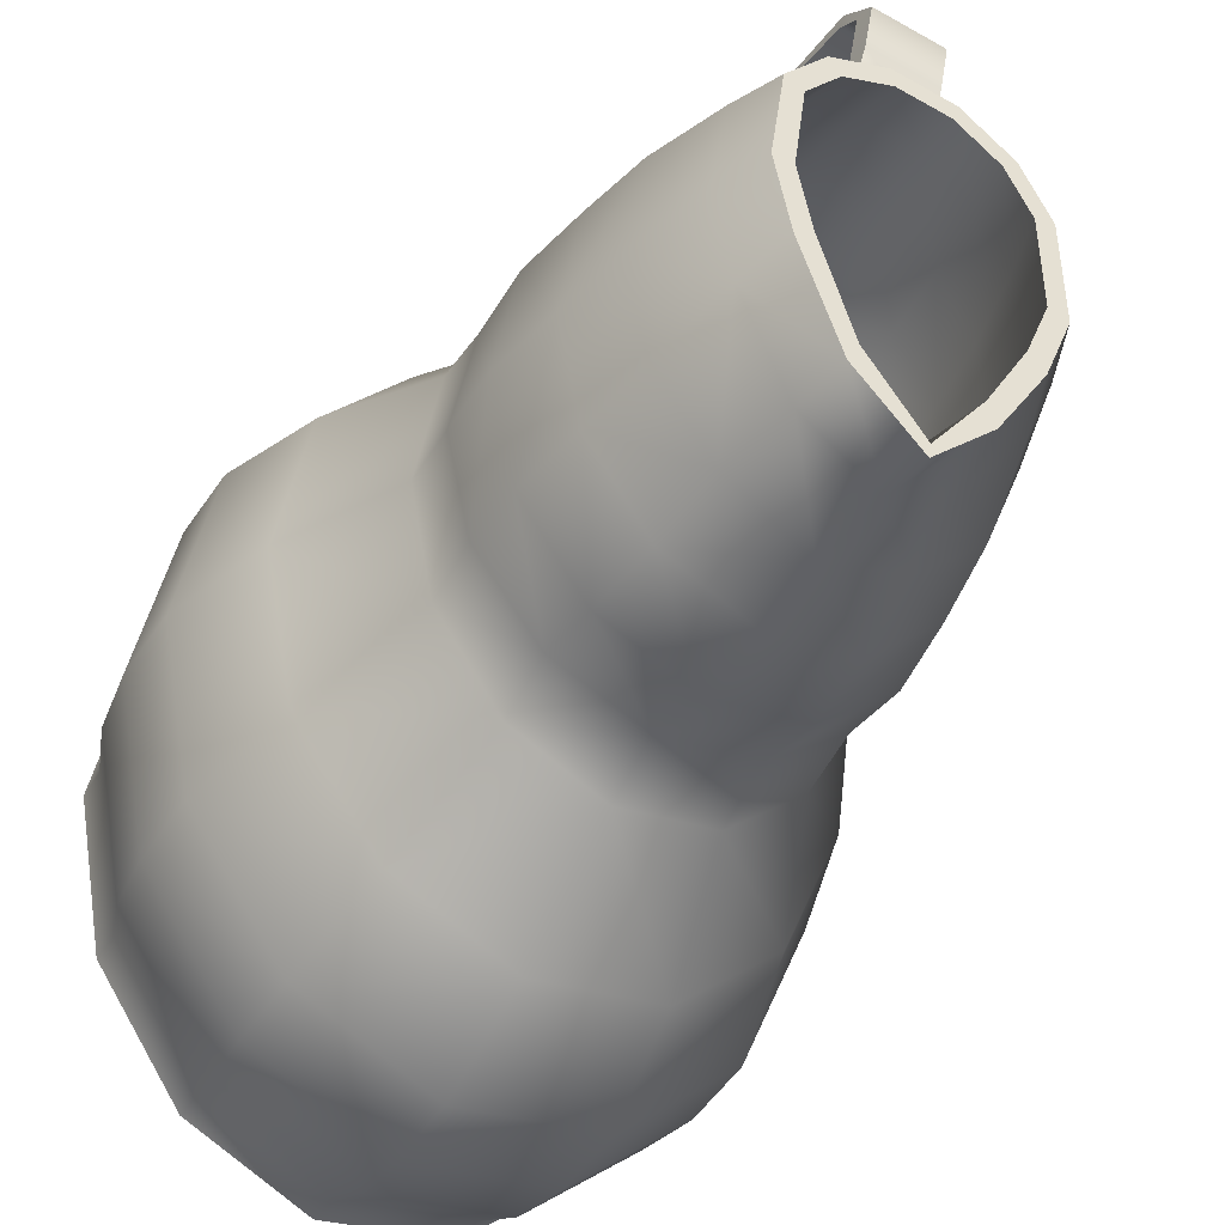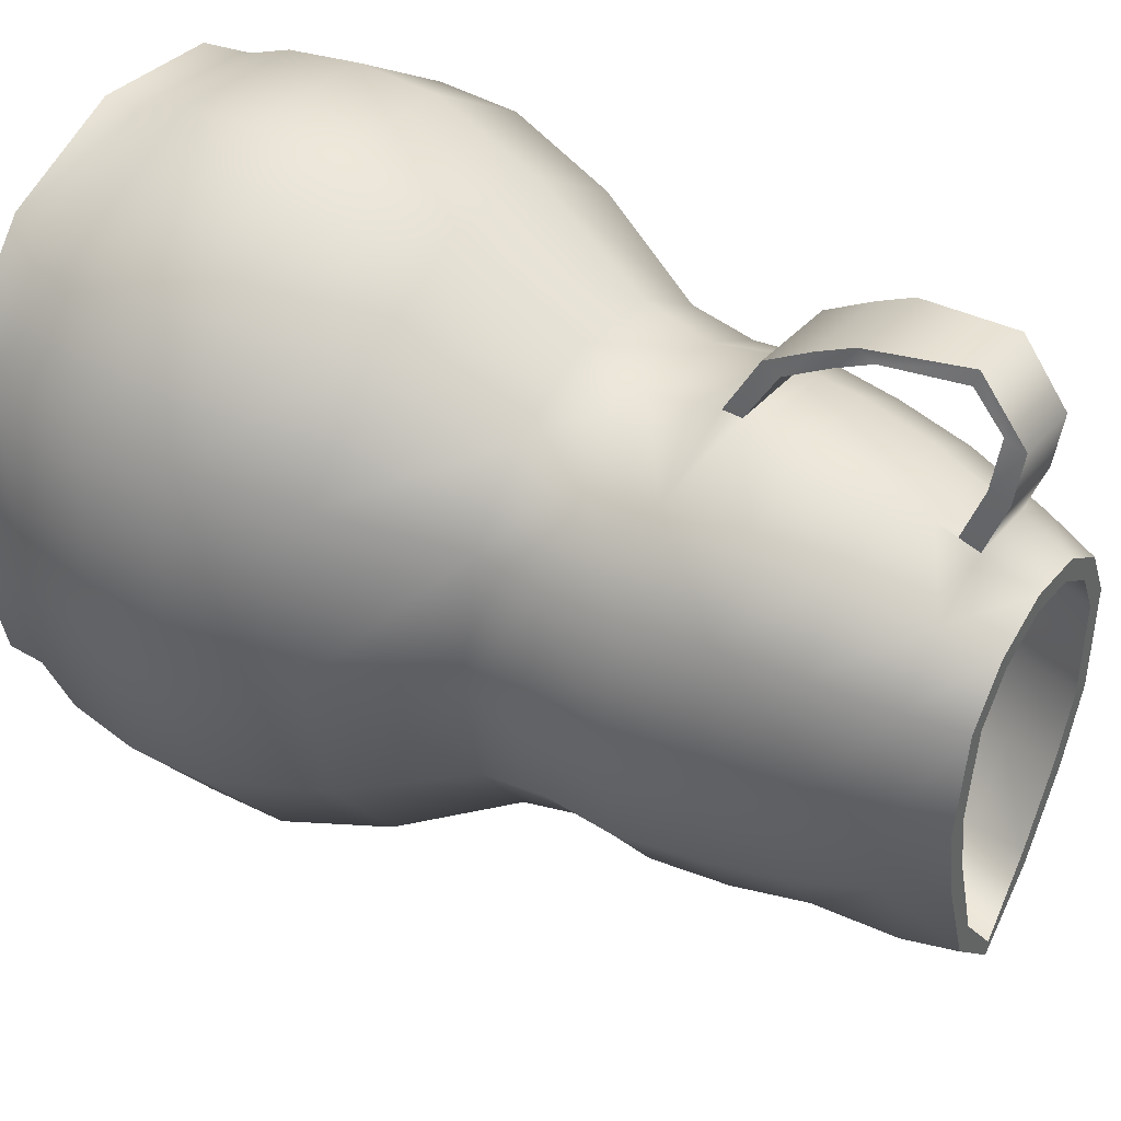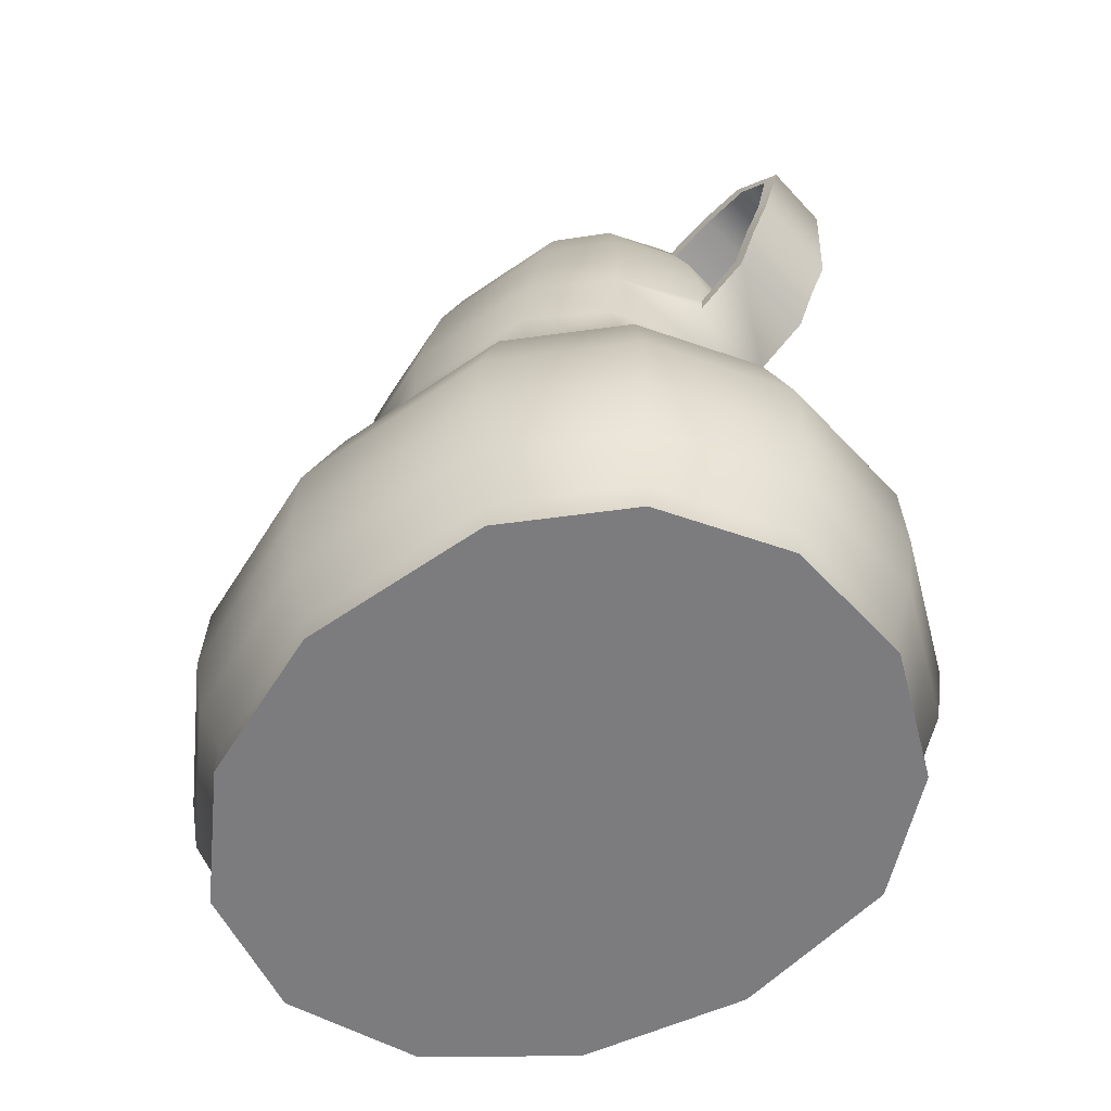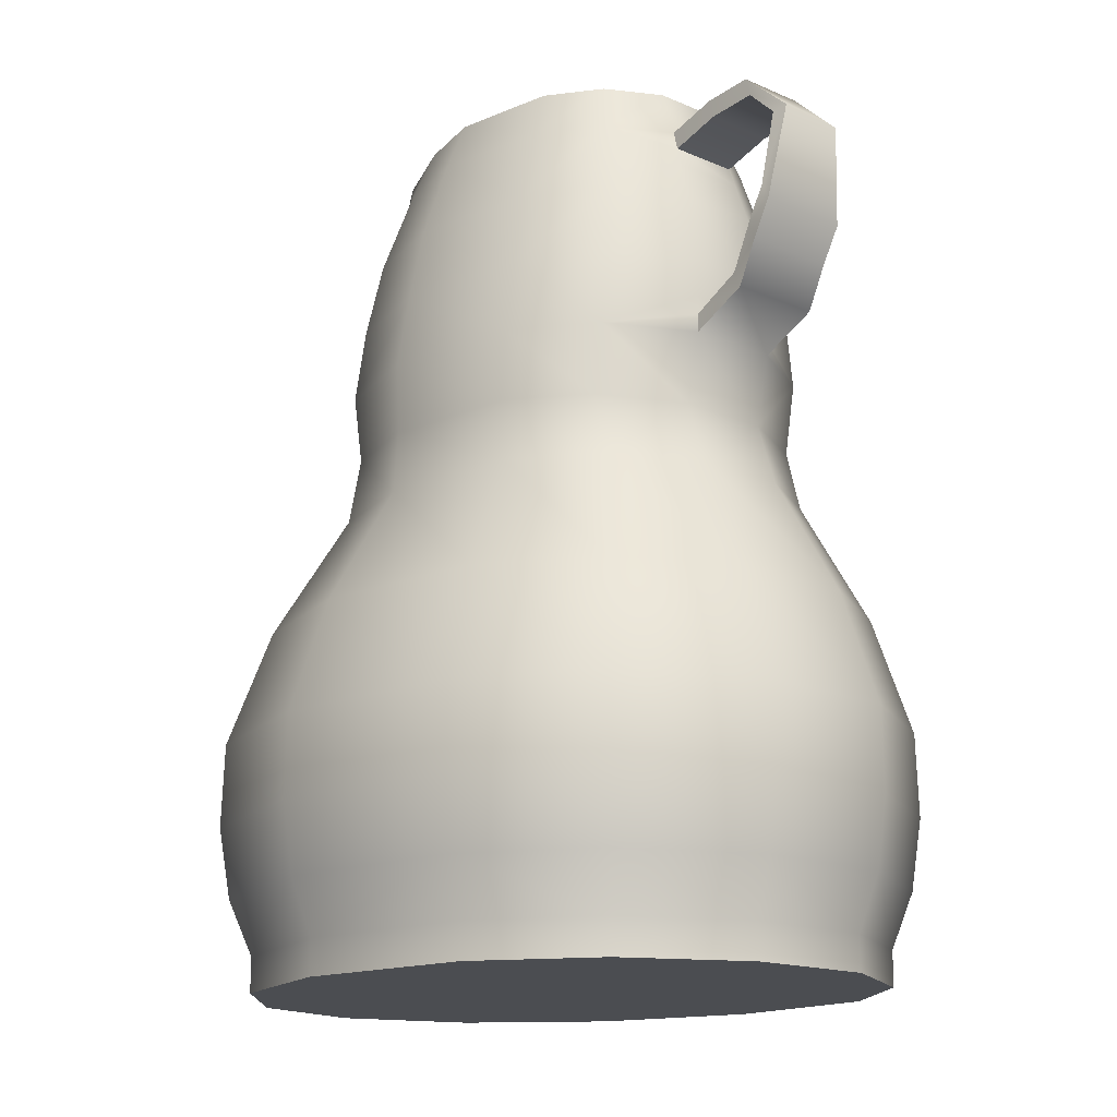
<metadata>
{"format":"obj","ext":"obj","renderer":"f3d","projection":"perspective","resolution":1024,"background":"white","views":[{"elev":-43.3,"azim":150.6,"up":"+Z"},{"elev":41.9,"azim":123.2,"up":"+Z"},{"elev":-58.9,"azim":-54.4,"up":"+Y"},{"elev":-15.9,"azim":-49.0,"up":"+Y"}]}
</metadata>
<code>
v  57.13 17.75 -21.45
v  57.13 14.96 -21.45
v  54.61 14.96 -34.4
v  54.61 17.75 -34.4
v  47.62 14.96 -44.38
v  47.62 17.75 -44.38
v  37.77 14.96 -49.11
v  37.77 17.75 -49.11
v  27.31 14.96 -47.5
v  27.31 17.75 -47.5
v  18.64 14.96 -39.92
v  18.64 17.75 -39.92
v  13.75 14.96 -28.12
v  13.75 17.75 -28.12
v  13.75 14.96 -13.14
v  13.75 17.75 -13.14
v  18.64 14.96 -3.787
v  18.64 17.75 -3.787
v  27.31 14.96 2.214
v  27.31 17.75 2.214
v  37.77 14.96 3.487
v  37.77 17.75 3.487
v  47.62 14.96 -0.2588
v  47.62 17.75 -0.2588
v  54.61 14.96 -8.165
v  54.61 17.75 -8.165
v  28.52 14.96 -43.47
v  37.36 14.96 -44.83
v  34.61 14.96 -22.73
v  28.52 17.75 -0.9761
v  37.36 17.75 0.1003
v  34.48 17.75 -22.73
v  53.73 14.96 -21.45
v  51.6 14.96 -32.39
v  45.69 14.96 -40.83
v  21.19 14.96 -37.07
v  17.05 14.96 -27.09
v  17.05 14.96 -13.96
v  21.19 14.96 -6.049
v  28.52 14.96 -0.9761
v  37.36 14.96 0.1003
v  45.69 14.96 -3.066
v  51.6 14.96 -9.751
v  45.19 85.41 -21.45
v  44.04 85.41 -27.6
v  42.66 85.41 -26.65
v  43.64 85.41 -21.45
v  42.66 85.41 -14.3
v  44.04 85.41 -13.55
v  39.96 85.41 -11.12
v  40.84 85.41 -9.79
v  36.15 85.41 -9.619
v  36.33 85.41 -8.009
v  31.55 85.41 -8.614
v  32.1 85.41 -10.13
v  27.58 85.41 -11.47
v  28.75 85.41 -12.54
v  25.34 85.41 -15.91
v  26.85 85.41 -16.3
v  26.85 85.41 -24.13
v  25.34 85.41 -24.62
v  28.75 85.41 -28.87
v  27.58 85.41 -30.23
v  32.1 85.41 -34.75
v  31.55 85.41 -36.67
v  36.15 85.41 -40.19
v  36.33 85.41 -41.37
v  41.11 85.41 -36.32
v  40.23 85.41 -34.64
v  55.14 22.14 -21.45
v  52.85 22.14 -33.22
v  51.6 17.75 -32.39
v  53.73 17.75 -21.45
v  51.6 17.75 -9.751
v  52.85 22.14 -9.094
v  45.69 17.75 -3.066
v  46.49 22.14 -1.904
v  37.53 22.14 1.503
v  28.02 22.14 0.3448
v  21.19 17.75 -6.049
v  20.14 22.14 -5.112
v  17.05 17.75 -13.96
v  15.68 22.14 -13.62
v  17.05 17.75 -27.09
v  15.68 22.14 -27.51
v  21.19 17.75 -37.07
v  20.14 22.14 -38.25
v  28.02 22.14 -45.14
v  28.52 17.75 -43.47
v  37.36 17.75 -44.83
v  37.53 22.14 -46.6
v  45.69 17.75 -40.83
v  46.49 22.14 -42.3
v  58.8 22.14 -21.45
v  56.09 22.14 -35.38
v  48.57 22.14 -46.12
v  37.97 22.14 -51.2
v  26.72 22.14 -49.47
v  17.4 22.14 -41.32
v  12.13 22.14 -28.62
v  12.13 22.14 -12.74
v  17.4 22.14 -2.679
v  26.72 22.14 3.776
v  37.97 22.14 5.146
v  48.57 22.14 1.117
v  56.09 22.14 -7.389
v  55.82 27.75 -21.45
v  53.45 27.75 -33.63
v  53.45 27.75 -8.776
v  46.88 27.75 -1.34
v  37.62 27.75 2.183
v  27.78 27.75 0.9855
v  19.62 27.75 -4.658
v  15.02 27.75 -13.45
v  15.02 27.75 -27.72
v  19.62 27.75 -38.82
v  27.78 27.75 -45.95
v  37.62 27.75 -47.46
v  46.88 27.75 -43.01
v  59.61 27.75 -21.45
v  56.8 27.75 -35.85
v  49.03 27.75 -46.96
v  38.07 27.75 -52.22
v  26.44 27.75 -50.43
v  16.79 27.75 -42
v  11.34 27.75 -28.87
v  11.34 27.75 -12.55
v  16.79 27.75 -2.141
v  26.44 27.75 4.534
v  38.07 27.75 5.95
v  49.03 27.75 1.784
v  56.8 27.75 -7.012
v  53.31 34.34 -33.53
v  55.66 34.34 -21.45
v  53.31 34.34 -8.851
v  46.79 34.34 -1.473
v  37.6 34.34 2.023
v  27.84 34.34 0.8346
v  19.75 34.34 -4.765
v  15.18 34.34 -13.49
v  15.18 34.34 -27.67
v  19.75 34.34 -38.69
v  27.84 34.34 -45.76
v  37.6 34.34 -47.26
v  46.79 34.34 -42.85
v  59.42 34.34 -21.45
v  56.63 34.34 -35.74
v  48.92 34.34 -46.76
v  38.05 34.34 -51.98
v  26.5 34.34 -50.2
v  16.93 34.34 -41.84
v  11.53 34.34 -28.81
v  11.53 34.34 -12.59
v  16.93 34.34 -2.268
v  26.5 34.34 4.356
v  38.05 34.34 5.761
v  48.92 34.34 1.626
v  56.63 34.34 -7.101
v  51.05 43.36 -32.03
v  53.11 43.36 -21.45
v  51.05 43.36 -10.04
v  45.34 43.36 -3.579
v  37.29 43.36 -0.5183
v  28.74 43.36 -1.559
v  21.66 43.36 -6.462
v  17.66 43.36 -14.11
v  17.66 43.36 -26.9
v  21.66 43.36 -36.55
v  28.74 43.36 -42.74
v  37.29 43.36 -44.05
v  45.34 43.36 -40.19
v  53.96 43.36 -33.96
v  56.4 43.36 -21.45
v  47.21 43.36 -43.61
v  37.68 43.36 -48.18
v  27.58 43.36 -46.63
v  19.19 43.36 -39.31
v  14.46 43.36 -27.89
v  14.46 43.36 -13.32
v  19.19 43.36 -4.276
v  27.58 43.36 1.525
v  37.68 43.36 2.755
v  47.21 43.36 -0.8653
v  53.96 43.36 -8.508
v  47.12 52.79 -29.42
v  48.67 52.79 -21.45
v  47.12 52.79 -12.11
v  42.82 52.79 -7.239
v  36.75 52.79 -4.932
v  30.31 52.79 -5.716
v  24.98 52.79 -9.411
v  21.96 52.79 -15.17
v  21.96 52.79 -25.55
v  24.98 52.79 -32.82
v  30.31 52.79 -37.49
v  36.75 52.79 -38.48
v  42.82 52.79 -35.57
v  49.31 52.79 -30.88
v  51.15 52.79 -21.45
v  44.23 52.79 -38.15
v  37.05 52.79 -41.59
v  29.44 52.79 -40.42
v  23.12 52.79 -34.9
v  19.55 52.79 -26.3
v  19.55 52.79 -14.57
v  23.12 52.79 -7.763
v  29.44 52.79 -3.393
v  37.05 52.79 -2.466
v  44.23 52.79 -5.194
v  49.31 52.79 -10.95
v  47.15 57.69 -28.67
v  48.71 57.69 -21.45
v  47.15 57.69 -12.7
v  42.84 57.69 -8.287
v  36.76 57.69 -6.197
v  30.3 57.69 -6.907
v  24.95 57.69 -10.26
v  21.93 57.69 -15.47
v  21.93 57.69 -25.17
v  24.95 57.69 -31.76
v  30.3 57.69 -35.98
v  36.76 57.69 -36.88
v  42.84 57.69 -34.24
v  49.35 57.69 -29.99
v  51.19 57.69 -21.45
v  44.25 57.69 -36.58
v  37.06 57.69 -39.7
v  29.42 57.69 -38.64
v  23.09 57.69 -33.64
v  19.51 57.69 -25.85
v  19.51 57.69 -14.94
v  23.09 57.69 -8.762
v  29.42 57.69 -4.802
v  37.06 57.69 -3.962
v  44.25 57.69 -6.434
v  49.35 57.69 -11.65
v  48.67 63.23 -21.45
v  47.12 63.23 -29.21
v  47.12 63.23 -12.27
v  42.82 63.23 -7.533
v  36.75 63.23 -5.288
v  30.32 63.23 -6.051
v  24.98 63.23 -9.648
v  21.96 63.23 -15.26
v  21.96 63.23 -25.45
v  24.98 63.23 -32.52
v  30.32 63.23 -37.07
v  36.75 63.23 -38.03
v  42.82 63.23 -35.19
v  51.15 63.23 -21.45
v  49.31 63.23 -30.63
v  44.23 63.23 -37.71
v  37.05 63.23 -41.06
v  29.44 63.23 -39.92
v  23.12 63.23 -34.55
v  19.56 63.23 -26.18
v  19.56 63.23 -14.68
v  23.12 63.23 -8.044
v  29.44 63.23 -3.789
v  37.05 63.23 -2.886
v  44.23 63.23 -5.542
v  49.31 63.23 -11.15
v  47.64 69.27 -21.45
v  46.21 69.27 -29.1
v  46.21 69.27 -12.36
v  42.23 69.27 -7.692
v  36.63 69.27 -5.479
v  30.68 69.27 -6.231
v  25.75 69.27 -9.776
v  22.96 69.27 -15.3
v  22.96 69.27 -25.39
v  25.75 69.27 -32.36
v  30.68 69.27 -36.84
v  36.63 69.27 -37.79
v  42.23 69.27 -34.99
v  49.93 69.27 -21.45
v  48.24 69.27 -30.5
v  43.53 69.27 -37.47
v  36.91 69.27 -40.78
v  29.87 69.27 -39.65
v  24.03 69.27 -34.36
v  20.74 69.27 -26.11
v  20.74 69.27 -14.73
v  24.03 69.27 -8.195
v  29.54 64.74 -3.842
v  29.65 66.25 -3.896
v  29.87 69.27 -4.003
v  37.02 64.74 -2.943
v  43.53 69.27 -5.73
v  36.91 69.27 -3.113
v  36.98 66.25 -3
v  48.24 69.27 -11.25
v  45.36 75.08 -28.51
v  46.69 75.08 -21.45
v  45.36 75.08 -12.83
v  41.69 75.08 -8.512
v  36.51 75.08 -6.469
v  31.02 75.08 -7.163
v  26.46 75.08 -10.44
v  23.89 75.08 -15.54
v  23.89 75.08 -25.09
v  26.46 75.08 -31.53
v  31.02 75.08 -35.66
v  36.51 75.08 -37.8
v  41.08 75.08 -35.35
v  47.23 75.08 -29.8
v  48.8 75.08 -21.45
v  42.89 75.08 -36.25
v  36.77 75.08 -40.56
v  30.27 75.08 -38.26
v  24.88 75.08 -33.37
v  21.84 75.08 -25.75
v  21.84 75.08 -15.01
v  24.88 75.08 -8.977
v  30.27 75.08 -5.105
v  36.77 75.08 -4.283
v  42.89 75.08 -6.7
v  47.23 75.08 -11.8
v  43.83 81.4 -27.46
v  44.96 81.4 -21.45
v  43.83 81.4 -13.66
v  40.71 81.4 -9.994
v  36.31 81.4 -8.256
v  31.63 81.4 -8.847
v  27.76 81.4 -11.63
v  25.57 81.4 -15.97
v  25.57 81.4 -24.54
v  27.76 81.4 -30.02
v  31.63 81.4 -34.96
v  36.31 81.4 -38.68
v  40.89 81.4 -34.84
v  45.42 81.4 -28.55
v  46.75 81.4 -21.45
v  41.91 81.4 -36.79
v  36.52 81.4 -40.75
v  30.99 81.4 -37.17
v  26.41 81.4 -31.59
v  23.82 81.4 -25.11
v  23.82 81.4 -15.52
v  26.41 81.4 -10.39
v  30.81 79.82 -6.598
v  30.63 78.24 -6.101
v  30.99 81.4 -7.096
v  36.65 78.24 -5.34
v  41.73 81.4 -8.453
v  36.52 81.4 -6.398
v  36.58 79.82 -5.869
v  45.42 81.4 -12.79
v  28.91 65.6 0.6687
v  36.52 65.57 1.603
v  36.55 66.92 0.9369
v  29.08 66.95 0.0066
v  36.02 82.71 -2.435
v  30.49 82.71 -3.134
v  30.31 81.13 -2.636
v  36.08 81.13 -1.907
v  36.07 68.83 3.385
v  28.46 68.89 2.433
v  36.09 70.18 2.717
v  28.62 70.24 1.77
v  35.52 83.09 1.527
v  29.99 83.09 0.8284
v  29.81 81.51 1.326
v  35.58 81.51 2.056
v  34.89 79.2 5.694
v  29.36 79.38 5.03
v  29.34 79.15 3.802
v  35.11 78.97 4.495
v  28.36 71.71 3.846
v  35.97 71.61 4.814
v  35.99 72.96 4.146
v  28.52 73.06 3.182
g Cylinder001
f 1 2 3 4
f 4 3 5 6
f 6 5 7 8
f 8 7 9 10
f 10 9 11 12
f 12 11 13 14
f 14 13 15 16
f 16 15 17 18
f 18 17 19 20
f 20 19 21 22
f 22 21 23 24
f 24 23 25 26
f 26 25 2 1
f 27 28 29
f 30 31 32 32
f 2 33 34 3
f 3 34 35 5
f 5 35 28 7
f 9 7 28 27
f 11 9 27 36
f 13 11 36 37
f 15 13 37 38
f 15 38 39 17
f 17 39 40 19
f 19 40 41 21
f 21 41 42 23
f 23 42 43 25
f 2 25 43 33
f 44 45 46 47
f 44 47 48 49
f 49 48 50 51
f 51 50 52 53
f 54 53 52 55
f 56 54 55 57
f 58 56 57 59
f 58 59 60 61
f 61 60 62 63
f 63 62 64 65
f 65 64 66 67
f 68 67 66 69
f 45 68 69 46
f 70 71 72 73
f 70 73 74 75
f 75 74 76 77
f 77 76 31 78
f 78 31 30 79
f 79 30 80 81
f 81 80 82 83
f 83 82 84 85
f 85 84 86 87
f 88 87 86 89
f 89 86 89
f 90 91 88 89
f 92 93 91 90
f 90 91 90
f 71 93 92 72
f 94 1 4 95
f 95 4 6 96
f 96 6 8 97
f 98 97 8 10
f 99 98 10 12
f 100 99 12 14
f 101 100 14 16
f 101 16 18 102
f 102 18 20 103
f 103 20 22 104
f 104 22 24 105
f 105 24 26 106
f 94 106 26 1
f 107 108 71 70
f 107 70 75 109
f 109 75 77 110
f 110 77 78 111
f 111 78 79 112
f 112 79 81 113
f 113 81 83 114
f 114 83 85 115
f 115 85 87 116
f 116 87 88 117
f 117 88 91 118
f 119 118 91 93
f 108 119 93 71
f 120 94 95 121
f 121 95 96 122
f 122 96 97 123
f 124 123 97 98
f 125 124 98 99
f 126 125 99 100
f 126 100 101 127
f 127 101 102 128
f 128 102 103 129
f 129 103 104 130
f 130 104 105 131
f 131 105 106 132
f 132 106 94 120
f 133 108 107 134
f 134 107 109 135
f 135 109 110 136
f 136 110 111 137
f 137 111 112 138
f 138 112 113 139
f 139 113 114 140
f 140 114 115 141
f 141 115 116 142
f 143 142 116 117
f 143 117 118 144
f 144 118 119 145
f 145 119 108 133
f 146 120 121 147
f 148 147 121 122
f 148 122 123 149
f 149 123 124 150
f 150 124 125 151
f 151 125 126 152
f 152 126 127 153
f 153 127 128 154
f 154 128 129 155
f 155 129 130 156
f 156 130 131 157
f 157 131 132 158
f 158 132 120 146
f 159 133 134 160
f 161 160 134 135
f 161 135 136 162
f 162 136 137 163
f 163 137 138 164
f 164 138 139 165
f 165 139 140 166
f 167 166 140 141
f 168 167 141 142
f 169 168 142 143
f 170 169 143 144
f 170 144 145 171
f 171 145 133 159
f 172 173 146 147
f 174 172 147 148
f 175 174 148 149
f 175 149 150 176
f 176 150 151 177
f 177 151 152 178
f 178 152 153 179
f 179 153 154 180
f 180 154 155 181
f 181 155 156 182
f 182 156 157 183
f 183 157 158 184
f 184 158 146 173
f 185 159 160 186
f 187 186 160 161
f 187 161 162 188
f 188 162 163 189
f 189 163 164 190
f 190 164 165 191
f 191 165 166 192
f 193 192 166 167
f 194 193 167 168
f 195 194 168 169
f 196 195 169 170
f 196 170 171 197
f 197 171 159 185
f 198 199 173 172
f 200 198 172 174
f 201 200 174 175
f 201 175 176 202
f 202 176 177 203
f 203 177 178 204
f 204 178 179 205
f 205 179 180 206
f 206 180 181 207
f 207 181 182 208
f 208 182 183 209
f 209 183 184 210
f 210 184 173 199
f 211 185 186 212
f 213 212 186 187
f 214 213 187 188
f 215 214 188 189
f 215 189 190 216
f 216 190 191 217
f 217 191 192 218
f 219 218 192 193
f 220 219 193 194
f 221 220 194 195
f 222 221 195 196
f 222 196 197 223
f 223 197 185 211
f 224 225 199 198
f 226 224 198 200
f 227 226 200 201
f 227 201 202 228
f 228 202 203 229
f 229 203 204 230
f 230 204 205 231
f 232 231 205 206
f 233 232 206 207
f 234 233 207 208
f 234 208 209 235
f 235 209 210 236
f 236 210 199 225
f 237 238 211 212
f 237 212 213 239
f 239 213 214 240
f 240 214 215 241
f 242 241 215 216
f 243 242 216 217
f 244 243 217 218
f 244 218 219 245
f 245 219 220 246
f 246 220 221 247
f 247 221 222 248
f 249 248 222 223
f 238 249 223 211
f 250 225 224 251
f 251 224 226 252
f 252 226 227 253
f 254 253 227 228
f 255 254 228 229
f 256 255 229 230
f 256 230 231 257
f 257 231 232 258
f 258 232 233 259
f 259 233 234 260
f 261 260 234 235
f 262 261 235 236
f 250 262 236 225
f 263 264 238 237
f 263 237 239 265
f 265 239 240 266
f 266 240 241 267
f 268 267 241 242
f 269 268 242 243
f 270 269 243 244
f 270 244 245 271
f 271 245 246 272
f 272 246 247 273
f 273 247 248 274
f 275 274 248 249
f 264 275 249 238
f 276 250 251 277
f 277 251 252 278
f 278 252 253 279
f 280 279 253 254
f 281 280 254 255
f 282 281 255 256
f 282 256 257 283
f 283 257 258 284
f 258 259 285 286
f 284 258 286 287
f 288 260 261 289
f 288 289 290 291
f 292 289 261 262
f 276 292 262 250
f 293 264 263 294
f 295 294 263 265
f 296 295 265 266
f 296 266 267 297
f 297 267 268 298
f 298 268 269 299
f 299 269 270 300
f 300 270 271 301
f 302 301 271 272
f 303 302 272 273
f 304 303 273 274
f 305 304 274 275
f 293 305 275 264
f 306 307 276 277
f 308 306 277 278
f 309 308 278 279
f 309 279 280 310
f 310 280 281 311
f 311 281 282 312
f 312 282 283 313
f 314 313 283 284
f 315 314 284 287
f 315 287 290 316
f 316 290 289 317
f 317 289 292 318
f 318 292 276 307
f 319 293 294 320
f 321 320 294 295
f 322 321 295 296
f 323 322 296 297
f 323 297 298 324
f 324 298 299 325
f 325 299 300 326
f 327 326 300 301
f 328 327 301 302
f 329 328 302 303
f 329 303 304 330
f 331 330 304 305
f 331 305 293 319
f 332 333 307 306
f 332 306 308 334
f 334 308 309 335
f 335 309 310 336
f 336 310 311 337
f 337 311 312 338
f 338 312 313 339
f 340 339 313 314
f 341 314 315 342
f 340 314 341 343
f 315 316 344 342
f 344 316 317 345
f 344 345 346 347
f 345 317 318 348
f 348 318 307 333
f 46 319 320 47
f 48 47 320 321
f 50 48 321 322
f 52 50 322 323
f 52 323 324 55
f 55 324 325 57
f 57 325 326 59
f 60 59 326 327
f 62 60 327 328
f 64 62 328 329
f 64 329 330 66
f 69 66 330 331
f 69 331 319 46
f 45 44 333 332
f 68 45 332 334
f 68 334 335 67
f 65 67 335 336
f 65 336 337 63
f 63 337 338 61
f 61 338 339 58
f 56 58 339 340
f 54 56 340 343
f 54 343 346 53
f 53 346 345 51
f 51 345 348 49
f 49 348 333 44
f 344 347 341 342
f 287 286 291 290
f 286 285 288 291
f 349 259 260 350
f 350 260 288 351
f 351 288 285 352
f 349 352 285 259
f 353 346 343 354
f 354 343 341 355
f 355 341 347 356
f 356 347 346 353
f 357 358 349 350
f 357 350 351 359
f 359 351 352 360
f 358 360 352 349
f 361 353 354 362
f 362 354 355 363
f 363 355 356 364
f 361 364 356 353
f 365 361 362 366
f 366 362 363 367
f 368 367 363 364
f 365 368 364 361
f 369 358 357 370
f 370 357 359 371
f 372 371 359 360
f 369 372 360 358
f 369 370 365 366
f 372 369 366 367
f 372 367 368 371
f 371 368 365 370
f 28 35 29
f 36 27 29
f 37 36 29
f 38 37 29
f 39 38 29
f 40 39 29
f 41 40 29
f 42 41 29
f 43 42 29
f 33 43 29
f 34 33 29
f 35 34 29
f 73 72 32
f 32 74 73 32
f 76 74 32
f 31 76 32
f 80 30 32
f 82 80 32
f 84 82 32
f 86 84 32
f 89 86 32 89
f 32 72 92
f 90 90 89 89
f 90 89 89 32
f 92 90 32

</code>
